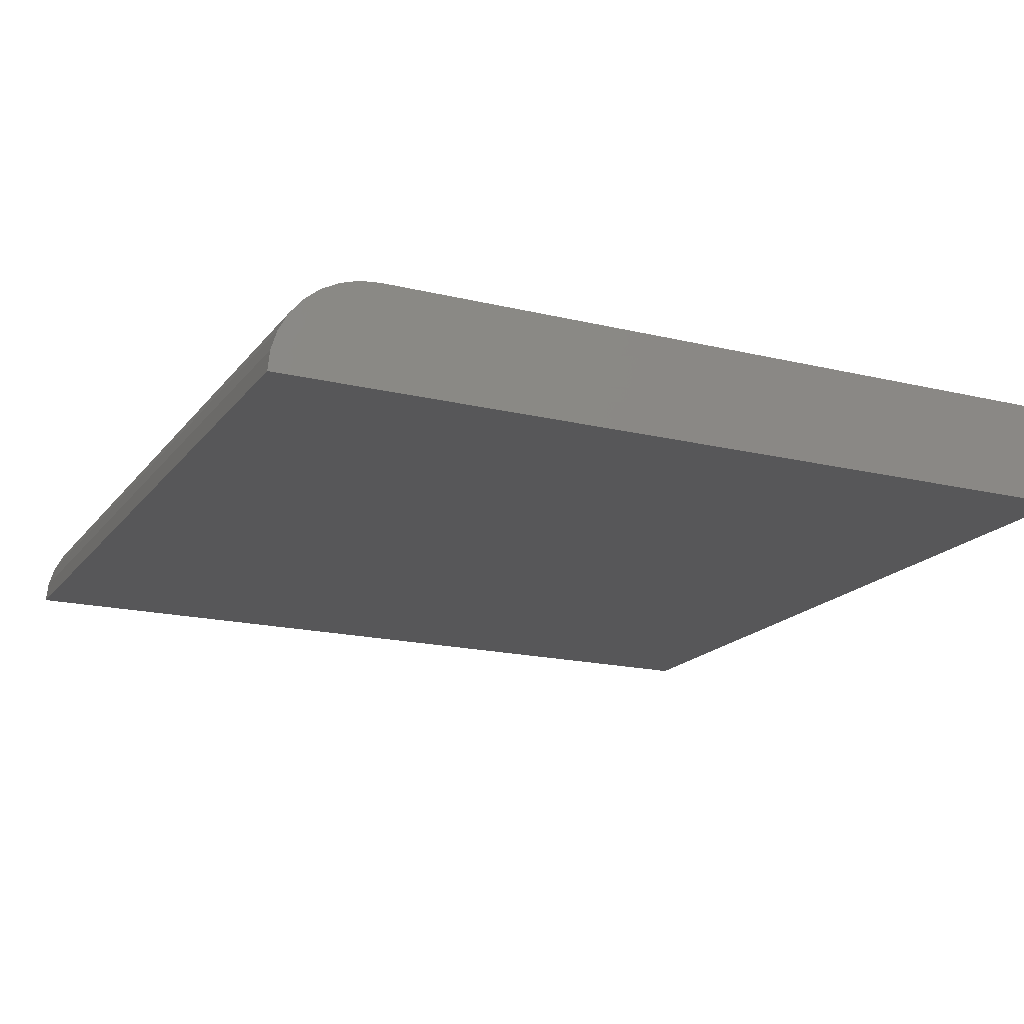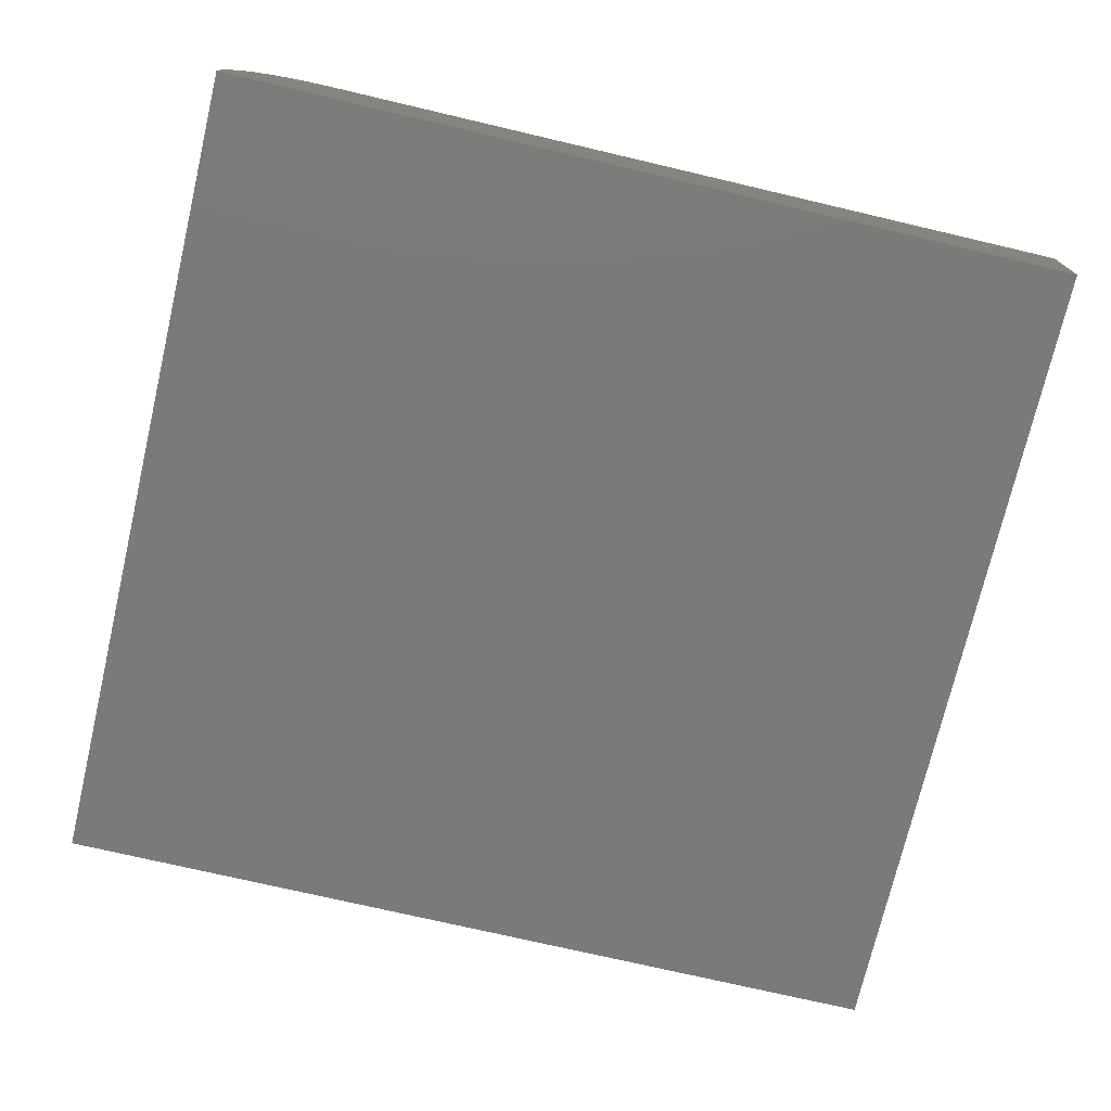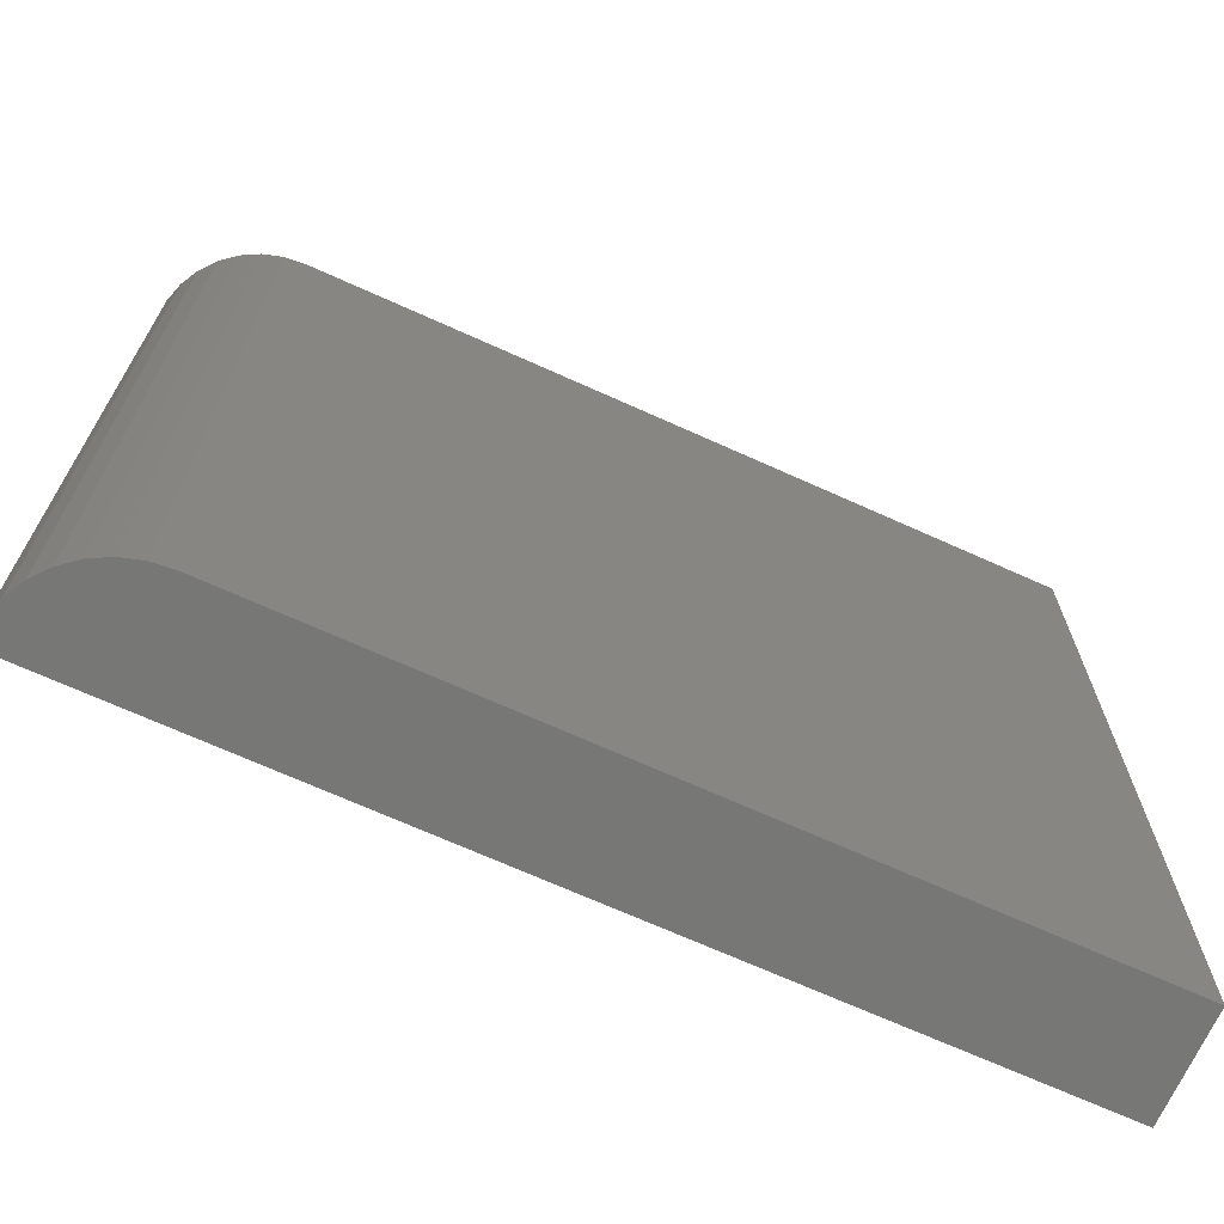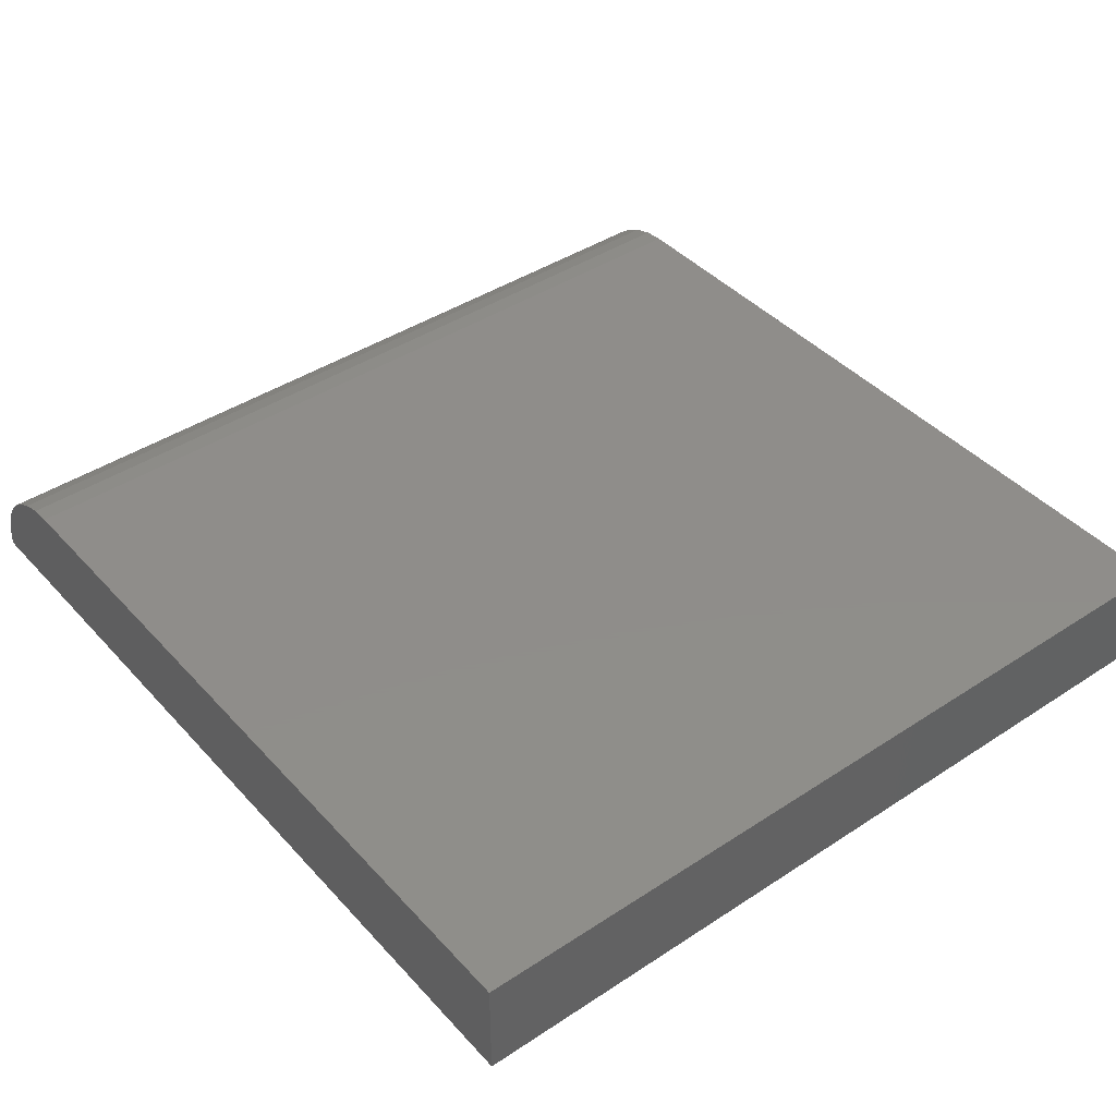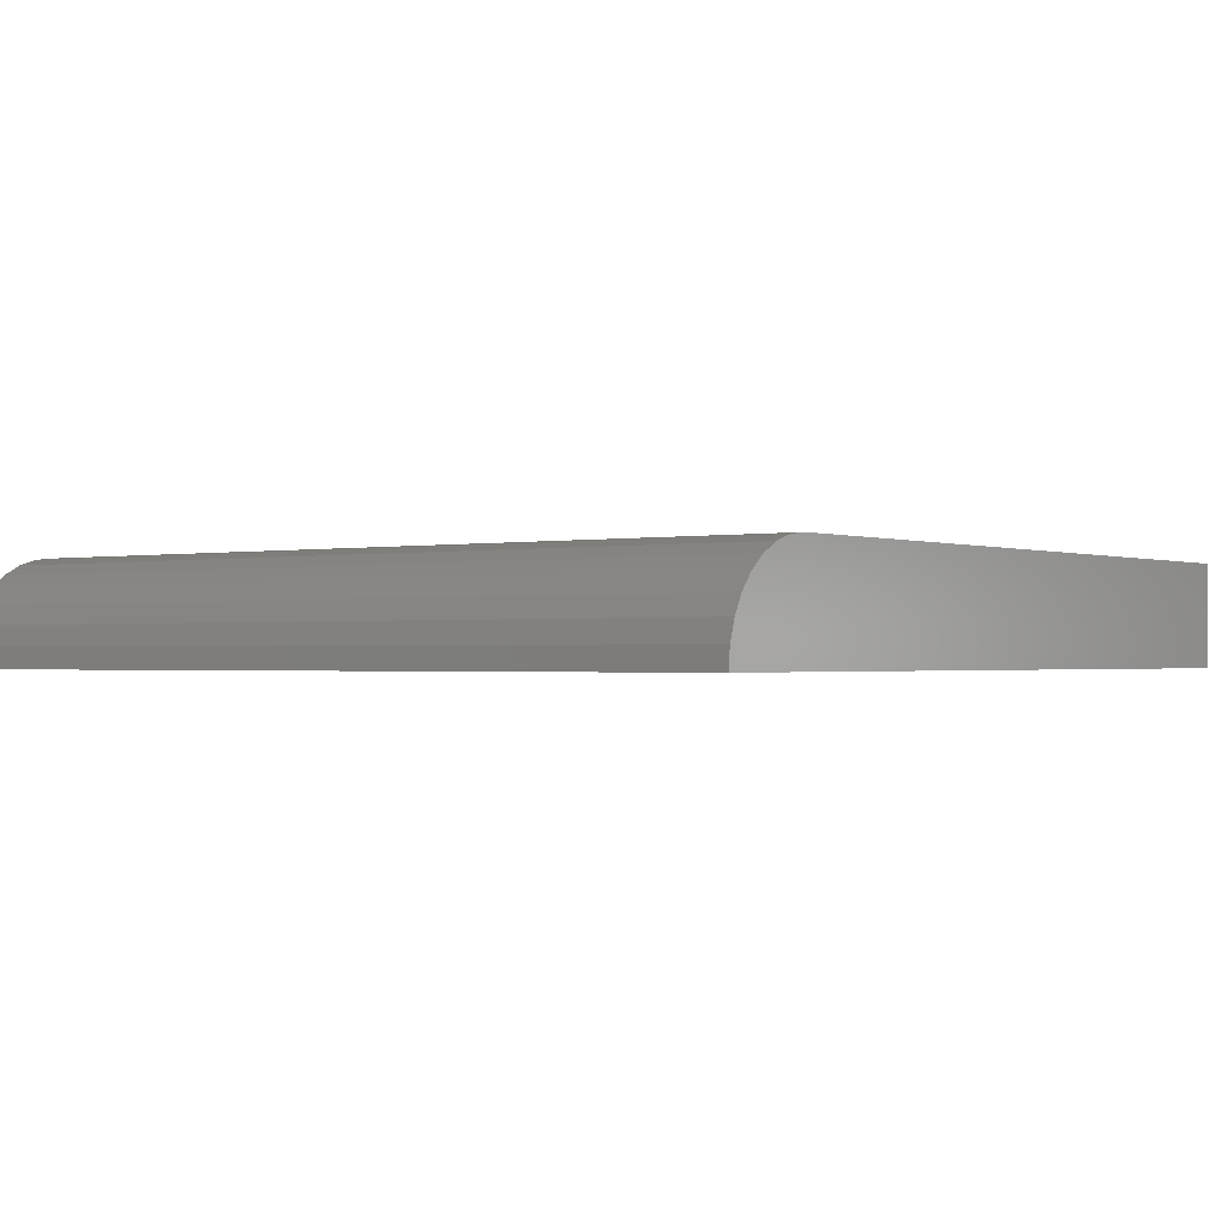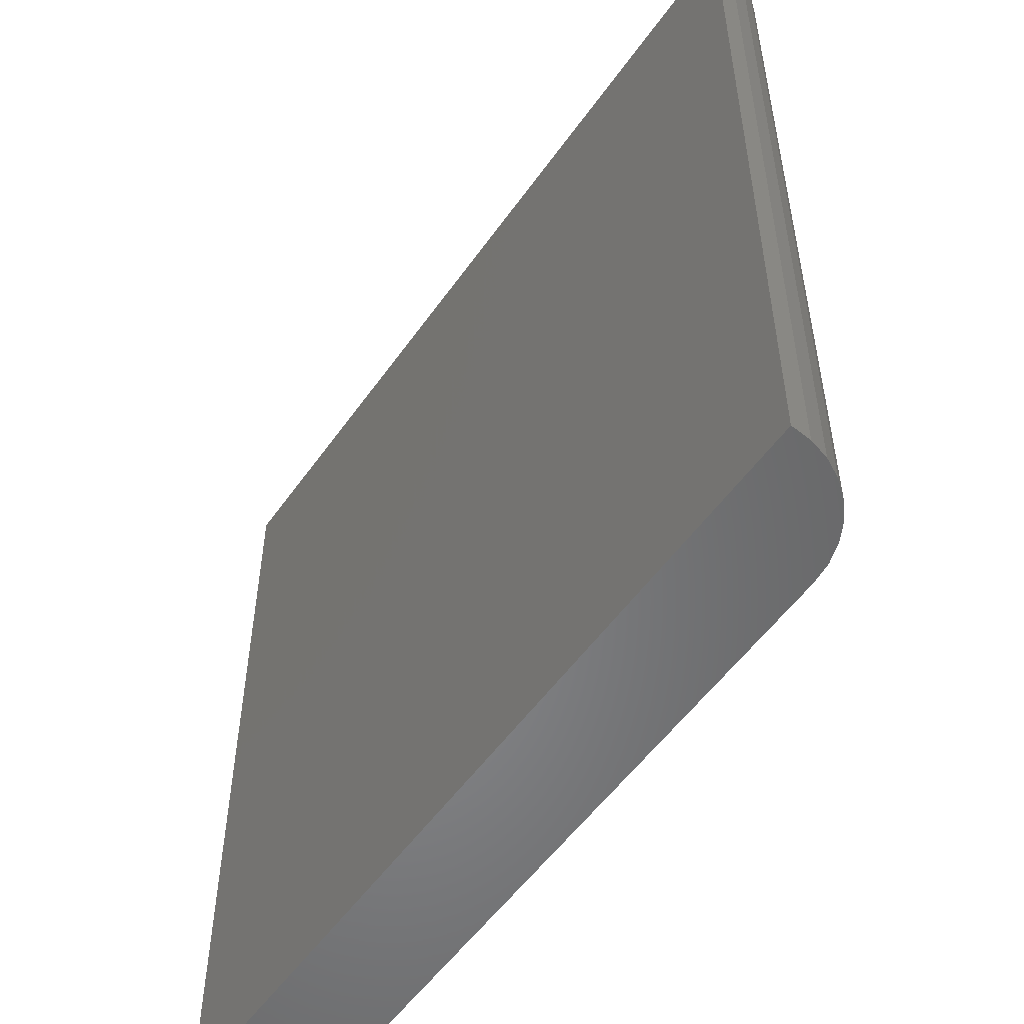
<metadata>
{"format":"stl","ext":"stl","renderer":"f3d","projection":"perspective","resolution":1024,"background":"white","views":[{"elev":-17.9,"azim":154.6,"up":"+Y"},{"elev":-73.5,"azim":166.8,"up":"+Y"},{"elev":-69.6,"azim":155.7,"up":"+Z"},{"elev":42.1,"azim":-128.3,"up":"+Y"},{"elev":-1.0,"azim":126.0,"up":"+Y"},{"elev":-53.3,"azim":55.7,"up":"+Z"}]}
</metadata>
<code>
# stl→obj: 22 verts, 40 faces
v -0.3906 0.09375 0
v -0.3906 0.09375 0.7484
v 0.2969 0.09375 -4.21e-17
v 0.2969 0.09375 0.7484
v -0.3906 2.544e-33 0.7484
v 0.3906 4.337e-17 0.7484
v 0.3888 0.01829 0.7484
v 0.3835 0.03588 0.7484
v 0.3748 0.05208 0.7484
v 0.3632 0.06629 0.7484
v 0.349 0.07795 0.7484
v 0.3328 0.08661 0.7484
v 0.3152 0.09195 0.7484
v 0.3906 4.337e-17 -4.784e-17
v -0.3906 0 0
v 0.3152 0.09195 -4.322e-17
v 0.3328 0.08661 -4.429e-17
v 0.349 0.07795 -4.529e-17
v 0.3632 0.06629 -4.616e-17
v 0.3748 0.05208 -4.687e-17
v 0.3835 0.03588 -4.74e-17
v 0.3888 0.01829 -4.773e-17
f 1 2 3
f 3 2 4
f 4 2 5
f 4 5 6
f 4 6 7
f 4 7 8
f 4 8 9
f 4 9 10
f 4 10 11
f 4 11 12
f 4 12 13
f 14 15 1
f 14 1 3
f 14 3 16
f 14 16 17
f 14 17 18
f 14 18 19
f 14 19 20
f 14 20 21
f 14 21 22
f 15 14 5
f 5 14 6
f 3 4 16
f 16 4 13
f 16 13 17
f 17 13 12
f 17 12 18
f 18 12 11
f 18 11 19
f 19 11 10
f 19 10 20
f 20 10 9
f 20 9 21
f 21 9 8
f 21 8 22
f 22 8 7
f 22 7 14
f 14 7 6
f 2 1 5
f 5 1 15

</code>
